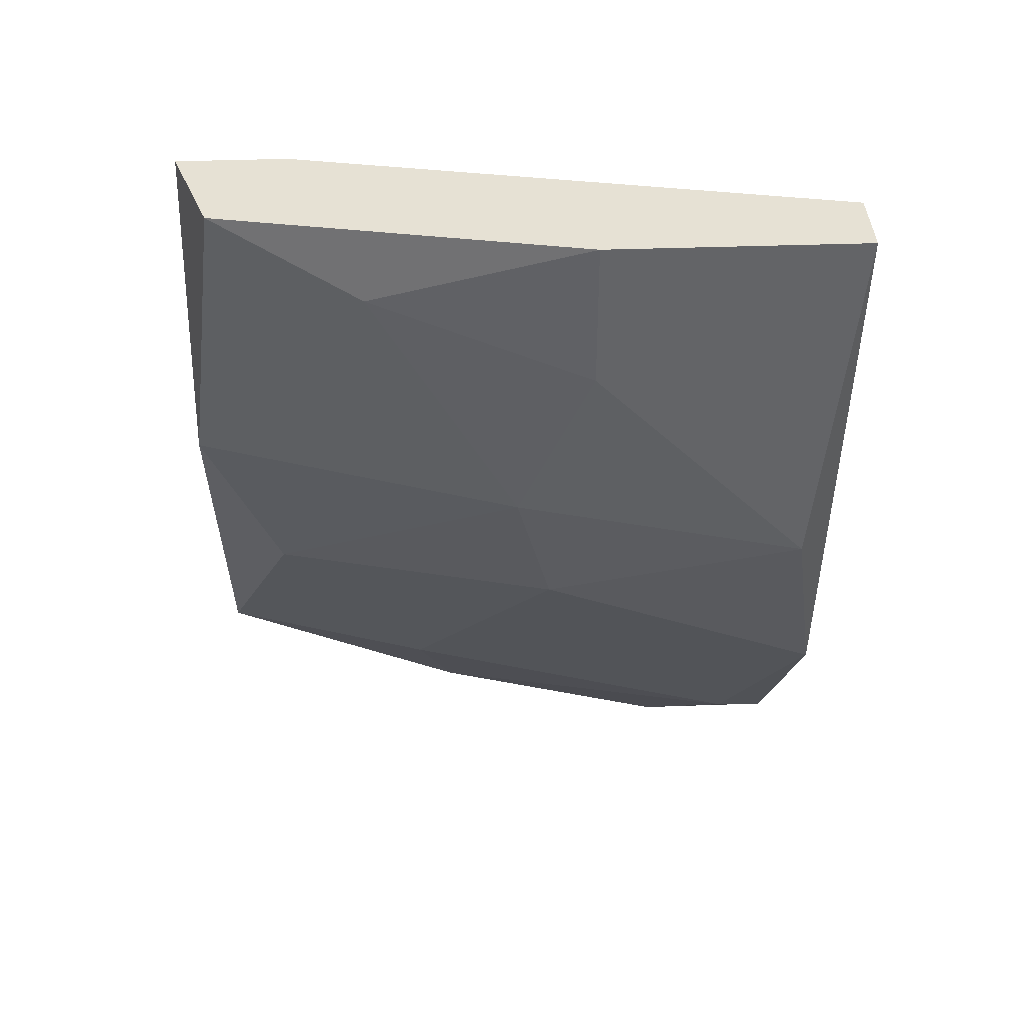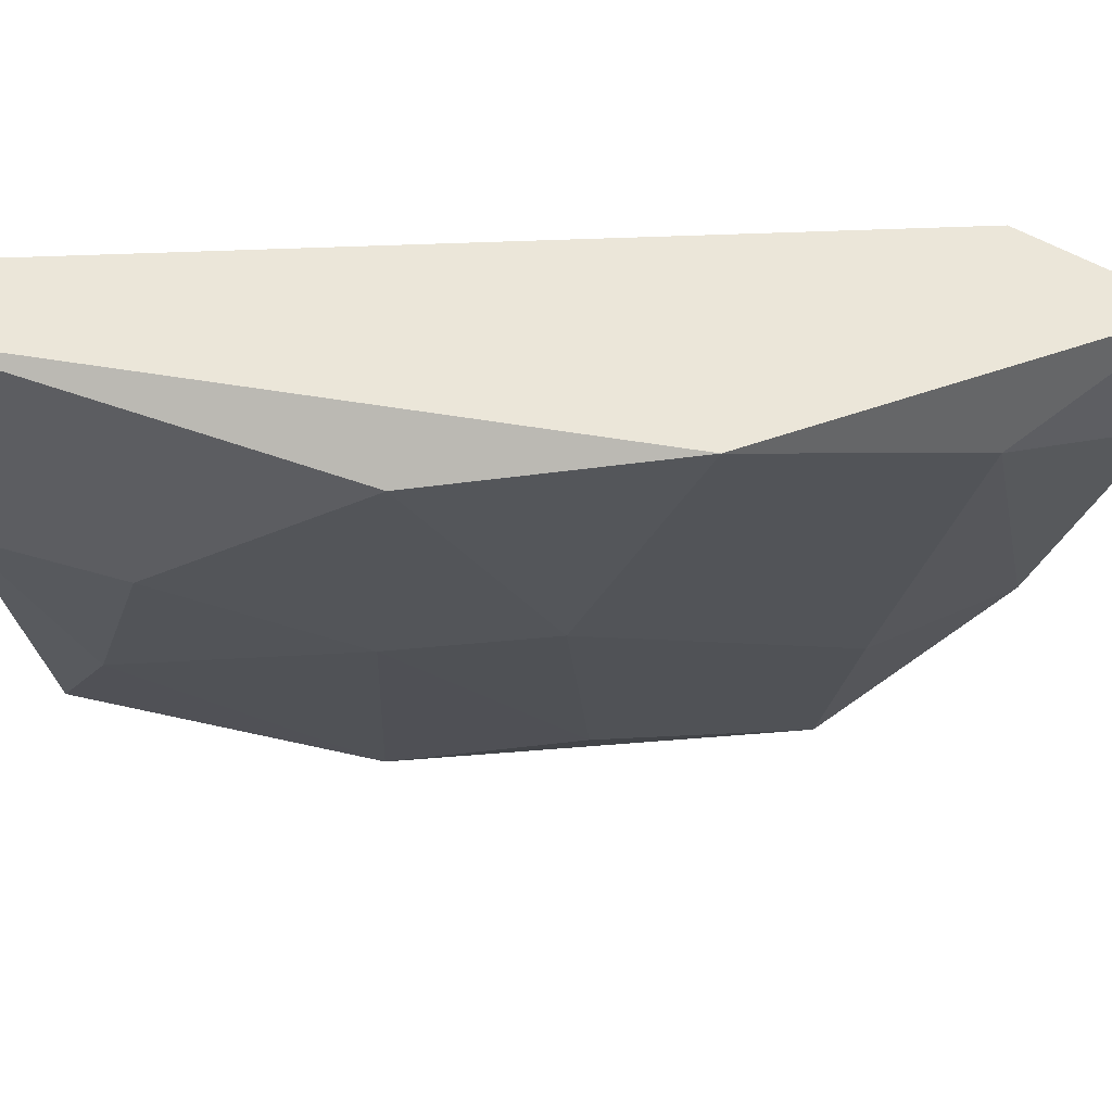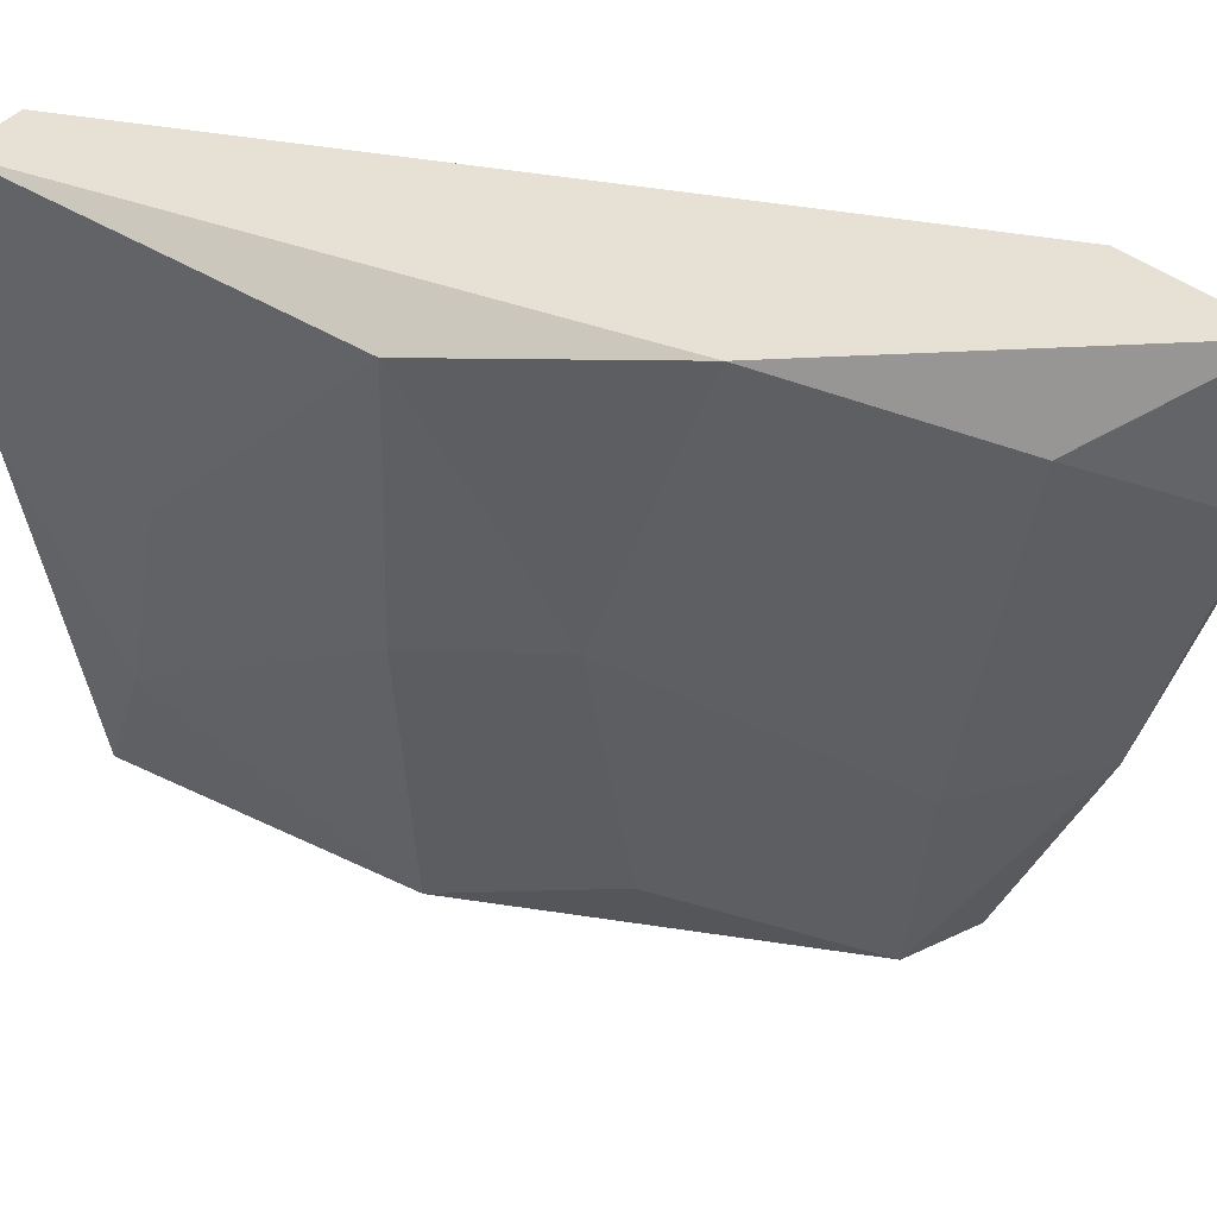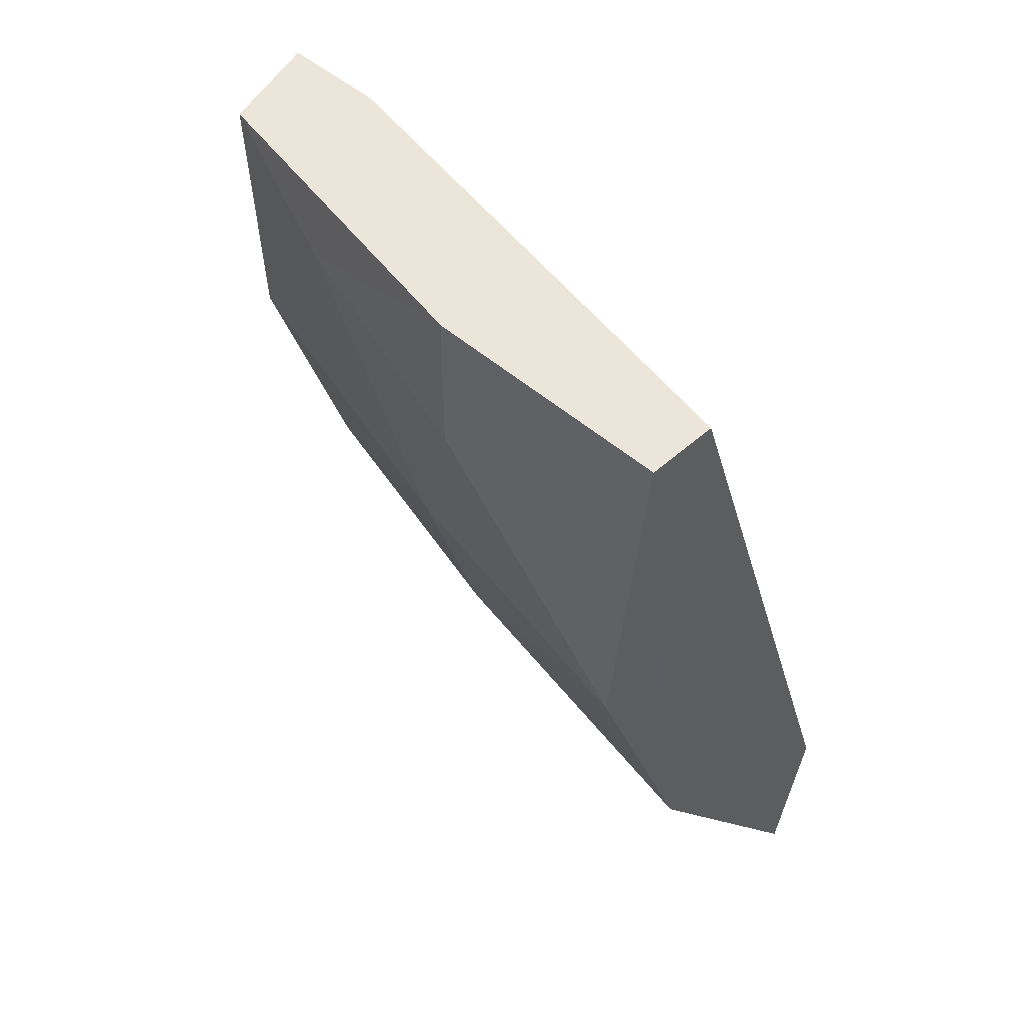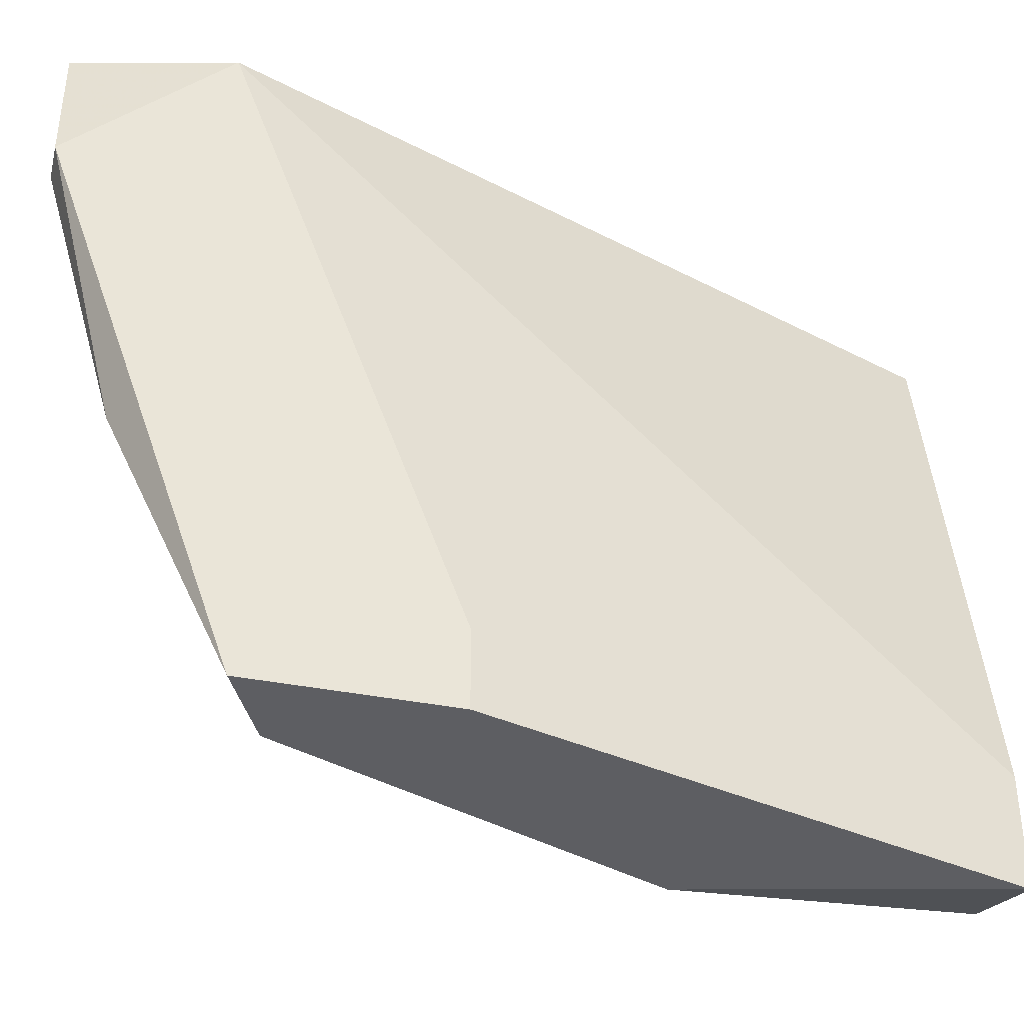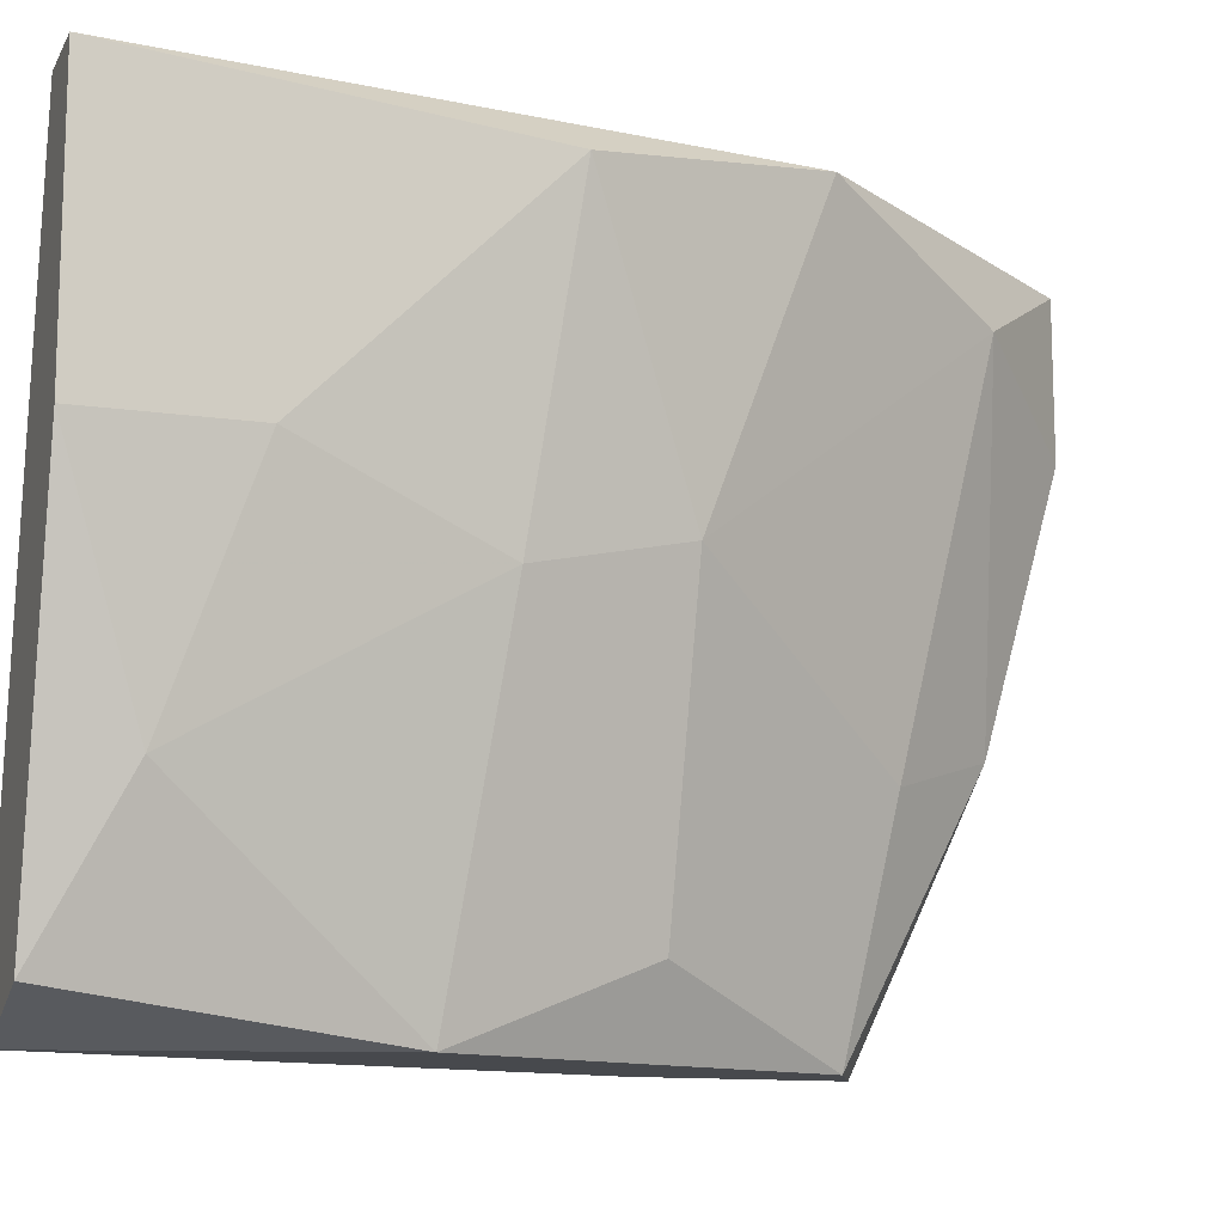
<metadata>
{"format":"obj","ext":"obj","renderer":"f3d","projection":"perspective","resolution":1024,"background":"white","views":[{"elev":39.0,"azim":-92.6,"up":"+Y"},{"elev":57.0,"azim":-73.1,"up":"+Z"},{"elev":39.2,"azim":-57.2,"up":"+Z"},{"elev":48.2,"azim":-45.3,"up":"+Y"},{"elev":-38.5,"azim":76.0,"up":"+Z"},{"elev":-12.2,"azim":-109.3,"up":"+Z"}]}
</metadata>
<code>
v -0.02685 -0.02323 0.0257
v -0.02685 -0.003319 0.01054
v -0.02685 -0.003319 0.01338
v -0.0278 -0.01564 0.01244
v -0.03064 -0.005219 0.01528
v -0.03064 -0.01185 0.01907
v -0.02495 -0.02038 0.01054
v -0.02306 -0.01659 0.01054
v -0.02306 -0.01659 0.01244
v -0.02306 -0.02607 0.02381
v -0.02306 -0.02133 0.01054
v -0.02306 -0.02228 0.0276
v -0.0259 -0.02133 0.01623
v -0.03159 -0.007114 0.02097
v -0.03159 -0.003319 0.0276
v -0.03159 -0.003319 0.02097
v -0.03159 -0.0128 0.02665
v -0.02969 -0.01849 0.0276
v -0.02969 -0.003319 0.01149
v -0.02969 -0.003319 0.0276
v -0.02969 -0.01564 0.02002
v -0.02401 -0.02607 0.02381
v -0.02401 -0.02607 0.0276
v -0.02401 -0.02417 0.01717
v -0.02874 -0.01091 0.01054
f 14 16 5
f 3 20 12
f 20 3 19
f 12 20 23
f 11 25 8
f 12 11 8
f 20 19 15
f 23 20 15
f 23 15 18
f 15 17 18
f 17 15 14
f 19 3 2
f 25 19 2
f 8 25 2
f 3 8 2
f 25 11 7
f 4 25 7
f 11 12 10
f 12 23 10
f 23 22 10
f 18 17 21
f 7 13 21
f 4 7 21
f 23 18 1
f 22 23 1
f 21 13 1
f 18 21 1
f 17 14 6
f 25 4 6
f 21 17 6
f 4 21 6
f 15 19 16
f 14 15 16
f 3 12 9
f 8 3 9
f 12 8 9
f 7 11 24
f 13 7 24
f 11 10 24
f 10 22 24
f 1 13 24
f 22 1 24
f 19 25 5
f 6 14 5
f 25 6 5
f 16 19 5

</code>
